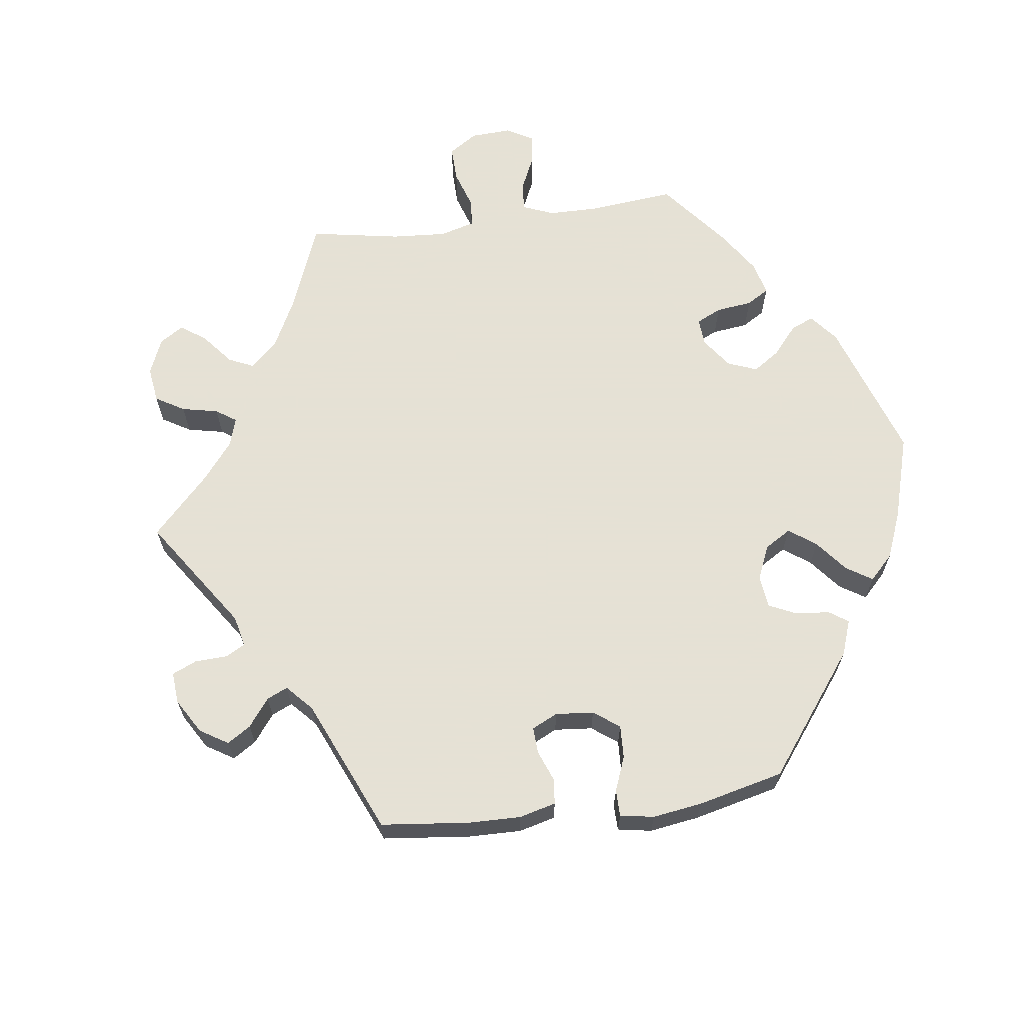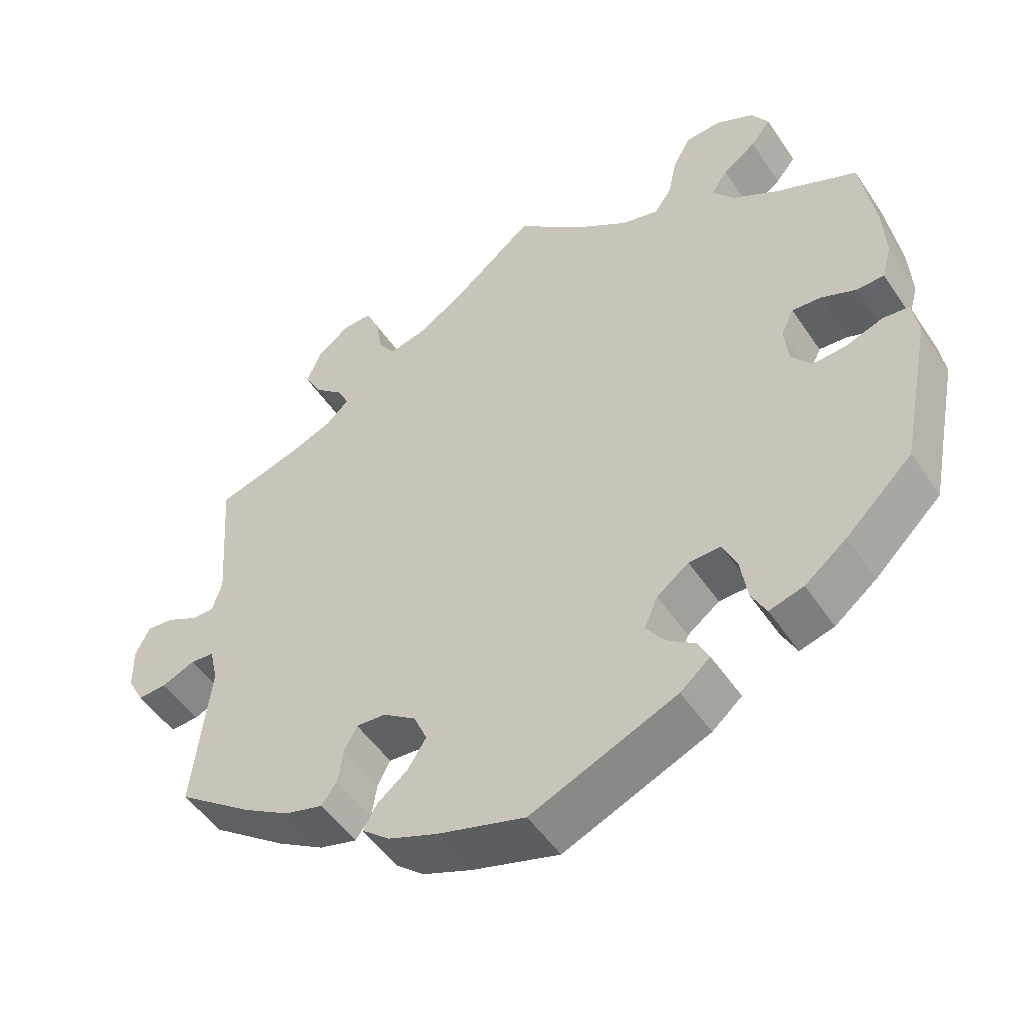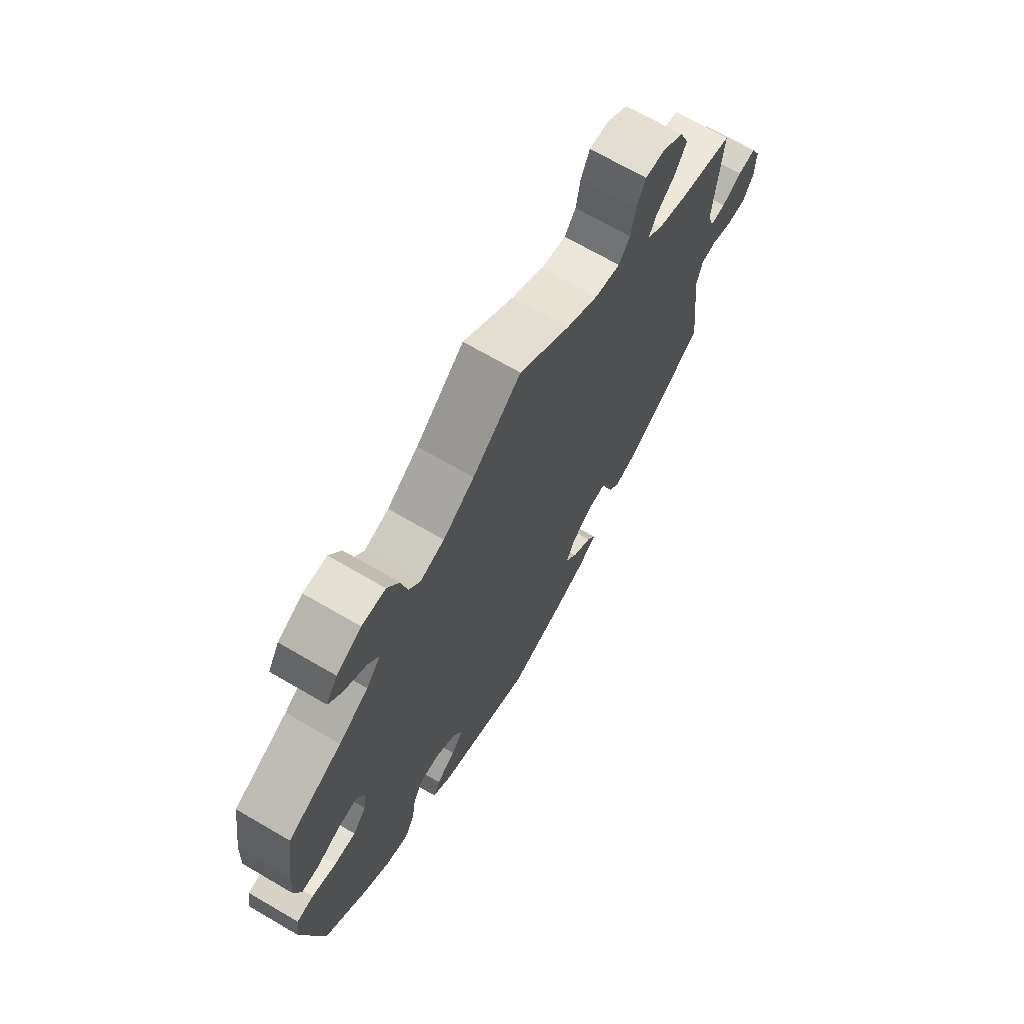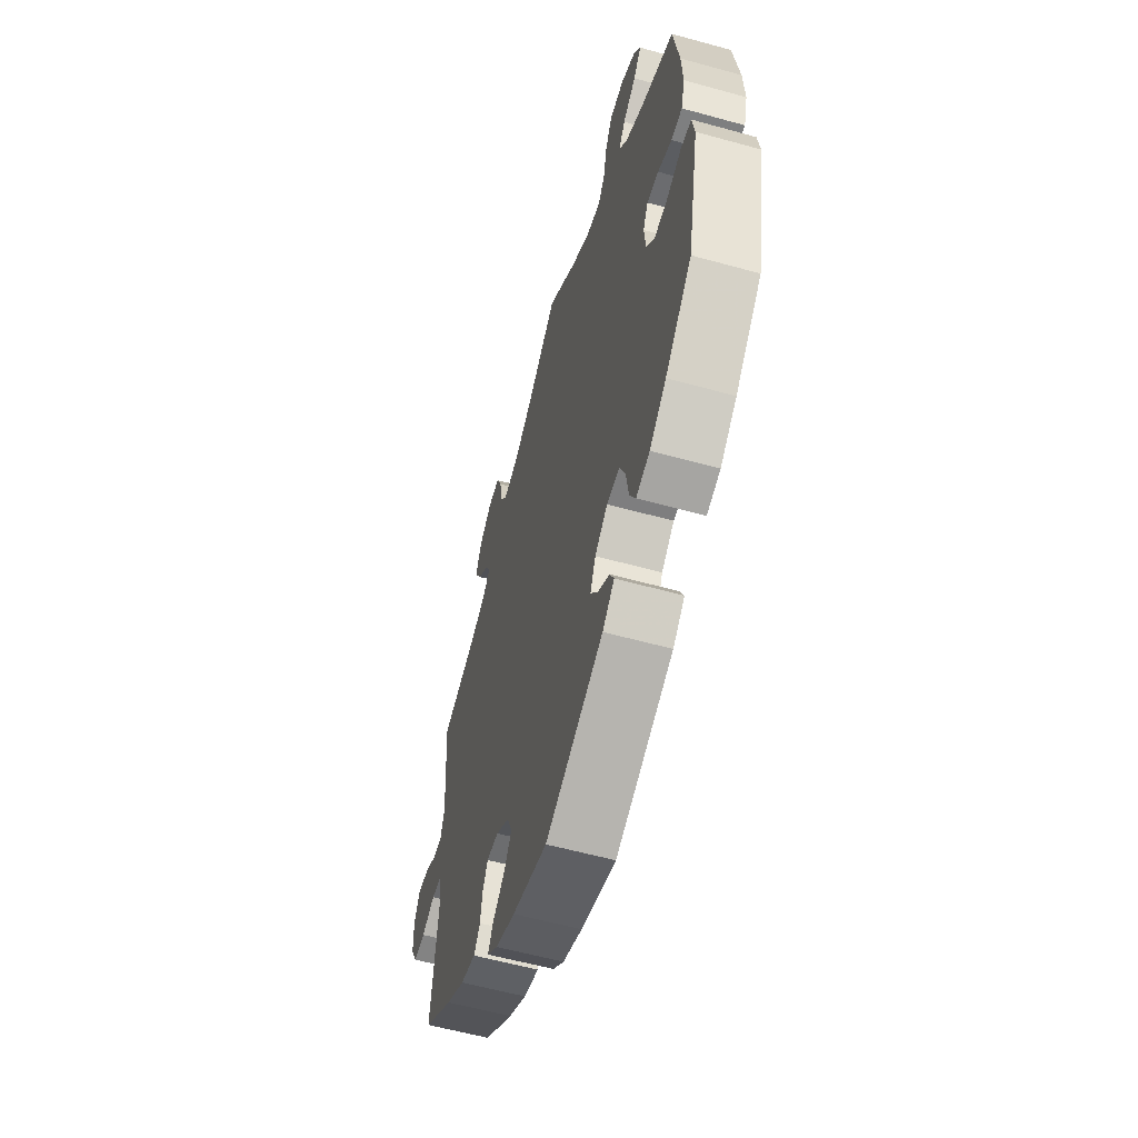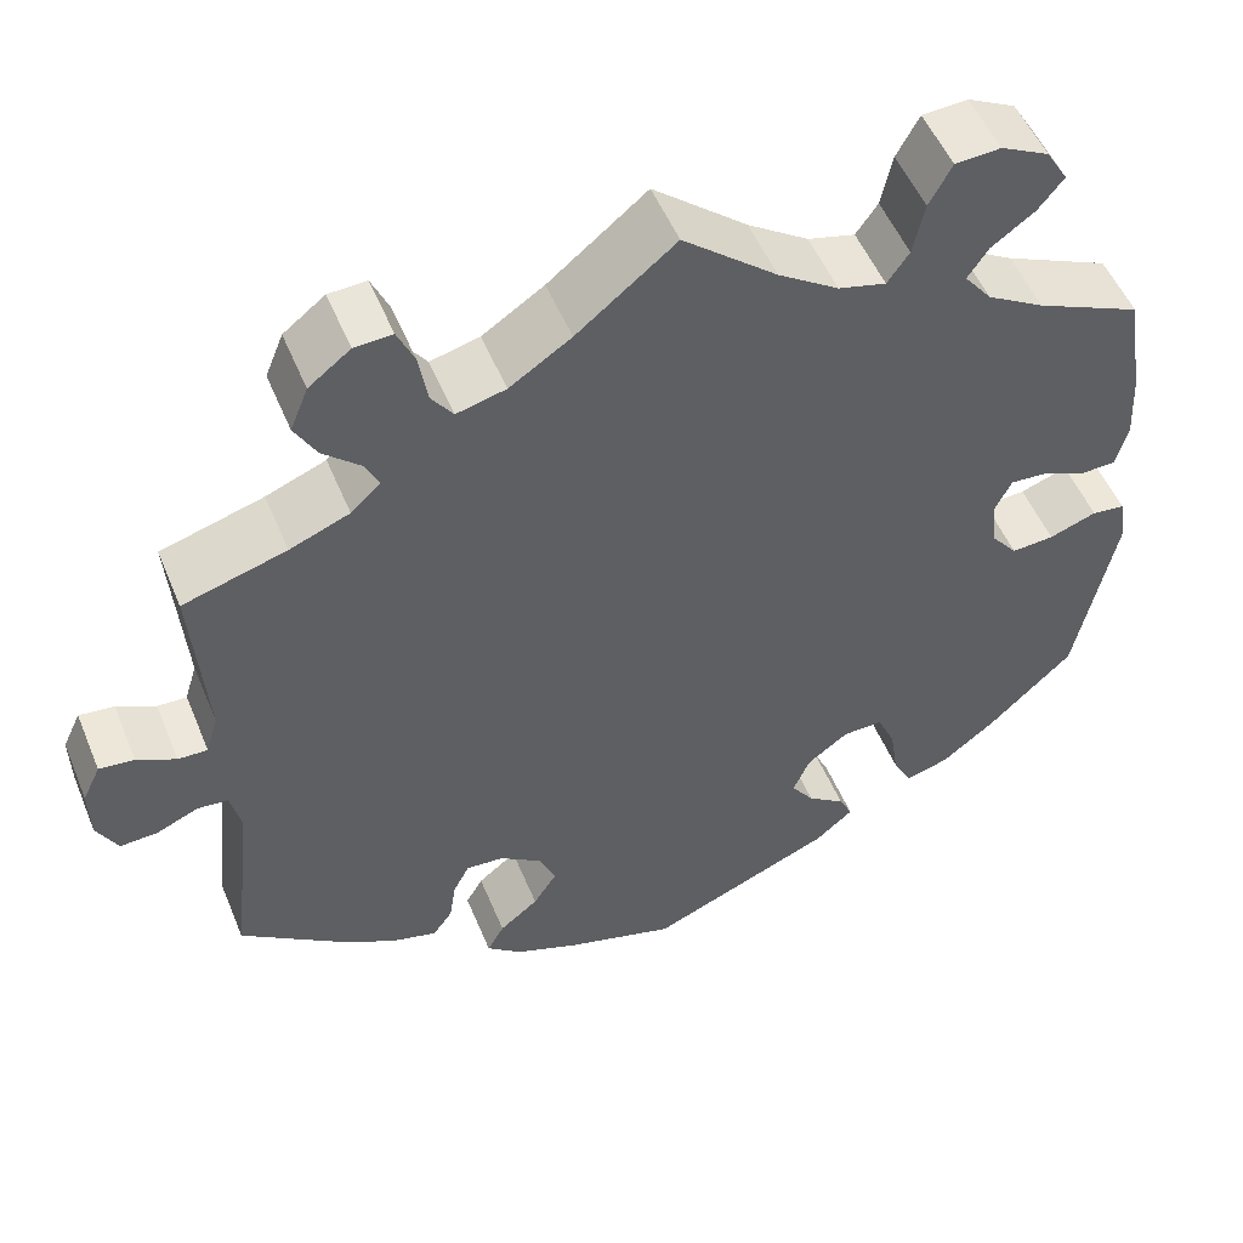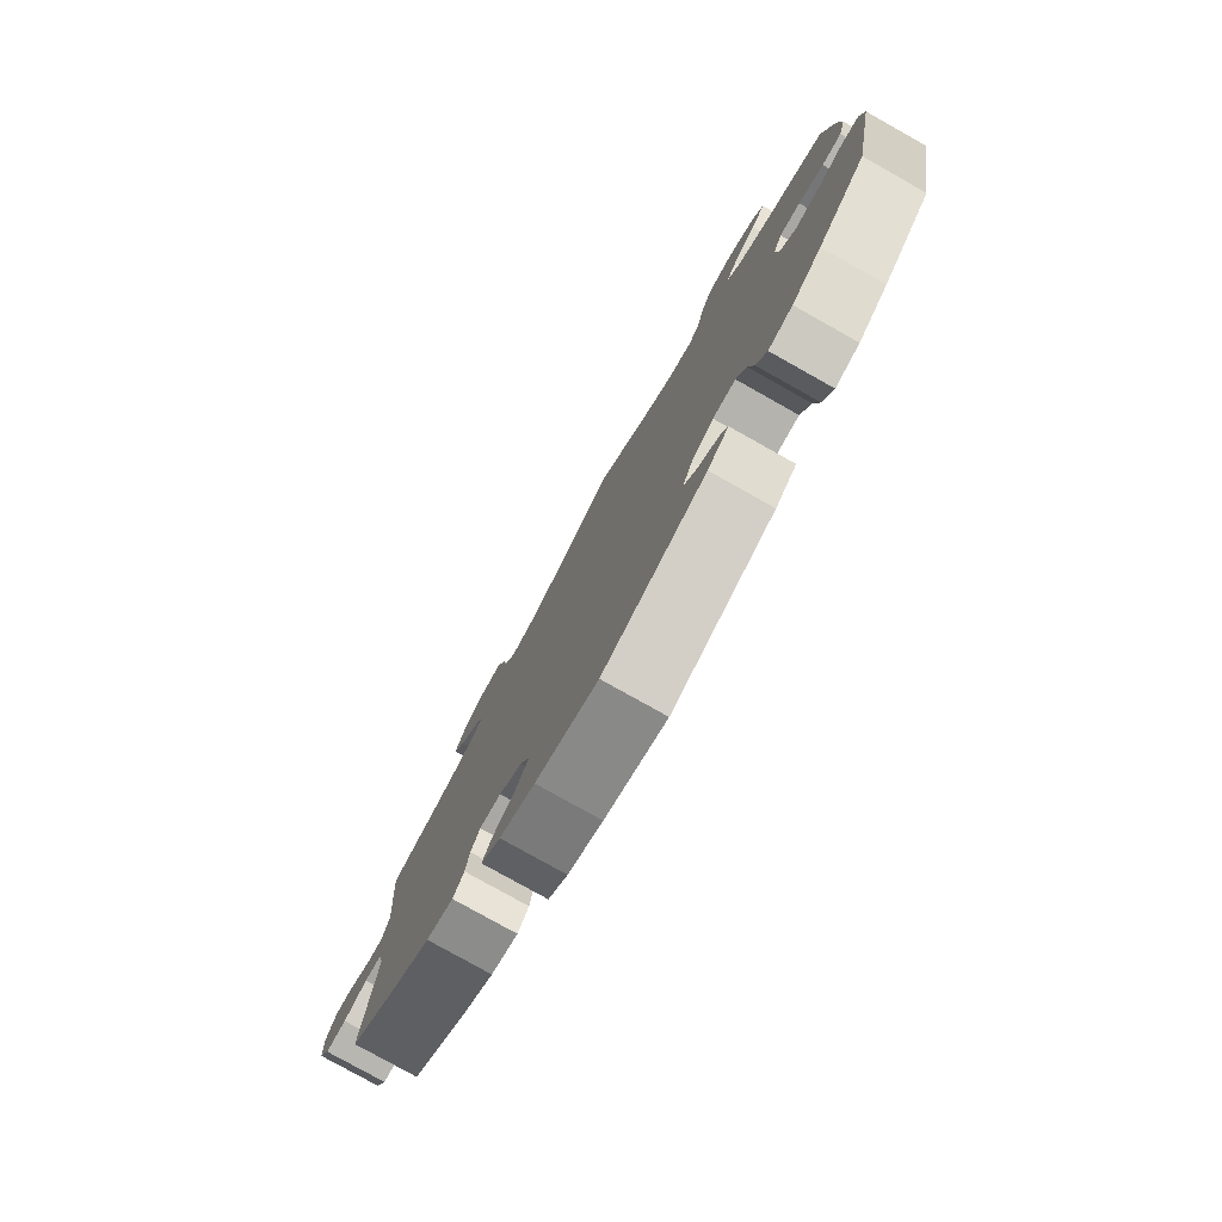
<metadata>
{"format":"obj","ext":"obj","renderer":"f3d","projection":"perspective","resolution":1024,"background":"white","views":[{"elev":64.9,"azim":142.4,"up":"+Y"},{"elev":-50.3,"azim":-147.3,"up":"+Z"},{"elev":70.1,"azim":-59.8,"up":"+Z"},{"elev":-58.1,"azim":-106.0,"up":"+Z"},{"elev":52.3,"azim":157.8,"up":"+Z"},{"elev":-78.9,"azim":-119.3,"up":"+Z"}]}
</metadata>
<code>
v 0.399 0.07 -0.363
v 0.336 0.07 -0.401
v 0.285 0.07 -0.415
v 0.264 0.07 -0.386
v 0.257 0.07 -0.34
v 0.24 0.07 -0.307
v 0.2 0.07 -0.31
v 0.156 0.07 -0.341
v 0.138 0.07 -0.382
v 0.163 0.07 -0.421
v 0.204 0.07 -0.454
v 0.222 0.07 -0.486
v 0.185 0.07 -0.517
v 0.119 0.07 -0.543
v 0.001 0.07 -0.578
v -0.195 0.07 -0.495
v -0.235 0.07 -0.461
v -0.221 0.07 -0.432
v -0.181 0.07 -0.403
v -0.157 0.07 -0.369
v -0.175 0.07 -0.327
v -0.218 0.07 -0.295
v -0.261 0.07 -0.294
v -0.28 0.07 -0.337
v -0.289 0.07 -0.394
v -0.309 0.07 -0.432
v -0.355 0.07 -0.419
v -0.411 0.07 -0.375
v -0.501 0.07 -0.289
v -0.542 0.07 -0.084
v -0.534 0.07 -0.034
v -0.499 0.07 -0.03
v -0.449 0.07 -0.048
v -0.404 0.07 -0.051
v -0.376 0.07 -0.016
v -0.371 0.07 0.036
v -0.388 0.07 0.071
v -0.427 0.07 0.068
v -0.474 0.07 0.048
v -0.511 0.07 0.049
v -0.524 0.07 0.096
v -0.52 0.07 0.168
v -0.501 0.07 0.289
v -0.39 0.07 0.339
v -0.329 0.07 0.375
v -0.3 0.07 0.412
v -0.322 0.07 0.445
v -0.367 0.07 0.477
v -0.394 0.07 0.511
v -0.371 0.07 0.549
v -0.32 0.07 0.575
v -0.272 0.07 0.572
v -0.248 0.07 0.528
v -0.236 0.07 0.472
v -0.213 0.07 0.439
v -0.163 0.07 0.452
v -0.099 0.07 0.495
v 0 0.07 0.578
v 0.104 0.07 0.494
v 0.169 0.07 0.451
v 0.221 0.07 0.438
v 0.244 0.07 0.47
v 0.253 0.07 0.525
v 0.271 0.07 0.565
v 0.311 0.07 0.563
v 0.355 0.07 0.529
v 0.374 0.07 0.482
v 0.351 0.07 0.441
v 0.312 0.07 0.406
v 0.297 0.07 0.375
v 0.328 0.07 0.346
v 0.391 0.07 0.321
v 0.5 0.07 0.289
v 0.486 0.07 0.1
v 0.499 0.07 0.057
v 0.53 0.07 0.058
v 0.571 0.07 0.079
v 0.608 0.07 0.083
v 0.627 0.07 0.043
v 0.626 0.07 -0.014
v 0.604 0.07 -0.055
v 0.565 0.07 -0.053
v 0.52 0.07 -0.034
v 0.488 0.07 -0.037
v 0.477 0.07 -0.085
v 0.5 0.07 -0.289
v 0.399 0 -0.363
v 0.336 0 -0.401
v 0.285 0 -0.415
v 0.264 0 -0.386
v 0.257 0 -0.34
v 0.24 0 -0.307
v 0.2 0 -0.31
v 0.156 0 -0.341
v 0.138 0 -0.382
v 0.163 0 -0.421
v 0.204 0 -0.454
v 0.222 0 -0.486
v 0.185 0 -0.517
v 0.119 0 -0.543
v 0.001 0 -0.578
v -0.195 0 -0.495
v -0.235 0 -0.461
v -0.221 0 -0.432
v -0.181 0 -0.403
v -0.157 0 -0.369
v -0.175 0 -0.327
v -0.218 0 -0.295
v -0.261 0 -0.294
v -0.28 0 -0.337
v -0.289 0 -0.394
v -0.309 0 -0.432
v -0.355 0 -0.419
v -0.411 0 -0.375
v -0.501 0 -0.289
v -0.542 0 -0.084
v -0.534 0 -0.034
v -0.499 0 -0.03
v -0.449 0 -0.048
v -0.404 0 -0.051
v -0.376 0 -0.016
v -0.371 0 0.036
v -0.388 0 0.071
v -0.427 0 0.068
v -0.474 0 0.048
v -0.511 0 0.049
v -0.524 0 0.096
v -0.52 0 0.168
v -0.501 0 0.289
v -0.39 0 0.339
v -0.329 0 0.375
v -0.3 0 0.412
v -0.322 0 0.445
v -0.367 0 0.477
v -0.394 0 0.511
v -0.371 0 0.549
v -0.32 0 0.575
v -0.272 0 0.572
v -0.248 0 0.528
v -0.236 0 0.472
v -0.213 0 0.439
v -0.163 0 0.452
v -0.099 0 0.495
v 0 0 0.578
v 0.104 0 0.494
v 0.169 0 0.451
v 0.221 0 0.438
v 0.244 0 0.47
v 0.253 0 0.525
v 0.271 0 0.565
v 0.311 0 0.563
v 0.355 0 0.529
v 0.374 0 0.482
v 0.351 0 0.441
v 0.312 0 0.406
v 0.297 0 0.375
v 0.328 0 0.346
v 0.391 0 0.321
v 0.5 0 0.289
v 0.486 0 0.1
v 0.499 0 0.057
v 0.53 0 0.058
v 0.571 0 0.079
v 0.608 0 0.083
v 0.627 0 0.043
v 0.626 0 -0.014
v 0.604 0 -0.055
v 0.565 0 -0.053
v 0.52 0 -0.034
v 0.488 0 -0.037
v 0.477 0 -0.085
v 0.5 0 -0.289
f 85 86 1 2
f 84 85 2 3
f 80 81 82 83
f 80 83 84
f 79 80 84
f 76 77 78 79
f 75 76 79 84
f 74 75 84 3
f 72 73 74 3
f 66 67 68 69
f 66 69 70
f 65 66 70
f 62 63 64 65
f 61 62 65 70
f 60 61 70 71
f 57 58 59
f 56 57 59 60
f 55 56 60 71
f 51 52 53 54
f 51 54 55
f 50 51 55
f 47 48 49 50
f 46 47 50 55
f 45 46 55 71
f 41 42 43 44
f 38 39 40 41
f 37 38 41 44
f 36 37 44 45
f 30 31 32 33
f 30 33 34
f 29 30 34
f 28 29 34 35
f 24 25 26 27
f 23 24 27 28
f 16 17 18 19
f 16 19 20
f 15 16 20
f 14 15 20 21
f 10 11 12 13
f 9 10 13 14
f 72 3 4 5
f 72 5 6
f 71 72 6 7
f 35 36 45 71
f 23 28 35 71
f 22 23 71
f 22 71 7 8
f 9 14 21 22
f 8 9 22
f 88 87 172 171
f 89 88 171 170
f 169 168 167 166
f 170 169 166
f 170 166 165
f 165 164 163 162
f 170 165 162 161
f 89 170 161 160
f 89 160 159 158
f 155 154 153 152
f 156 155 152
f 156 152 151
f 151 150 149 148
f 156 151 148 147
f 157 156 147 146
f 145 144 143
f 146 145 143 142
f 157 146 142 141
f 140 139 138 137
f 141 140 137
f 141 137 136
f 136 135 134 133
f 141 136 133 132
f 157 141 132 131
f 130 129 128 127
f 127 126 125 124
f 130 127 124 123
f 131 130 123 122
f 119 118 117 116
f 120 119 116
f 120 116 115
f 121 120 115 114
f 113 112 111 110
f 114 113 110 109
f 105 104 103 102
f 106 105 102
f 106 102 101
f 107 106 101 100
f 99 98 97 96
f 100 99 96 95
f 91 90 89 158
f 92 91 158
f 93 92 158 157
f 157 131 122 121
f 157 121 114 109
f 157 109 108
f 94 93 157 108
f 108 107 100 95
f 108 95 94
f 1 87 88 2
f 2 88 89 3
f 3 89 90 4
f 4 90 91 5
f 5 91 92 6
f 6 92 93 7
f 7 93 94 8
f 8 94 95 9
f 9 95 96 10
f 10 96 97 11
f 11 97 98 12
f 12 98 99 13
f 13 99 100 14
f 14 100 101 15
f 15 101 102 16
f 16 102 103 17
f 17 103 104 18
f 18 104 105 19
f 19 105 106 20
f 20 106 107 21
f 21 107 108 22
f 22 108 109 23
f 23 109 110 24
f 24 110 111 25
f 25 111 112 26
f 26 112 113 27
f 27 113 114 28
f 28 114 115 29
f 29 115 116 30
f 30 116 117 31
f 31 117 118 32
f 32 118 119 33
f 33 119 120 34
f 34 120 121 35
f 35 121 122 36
f 36 122 123 37
f 37 123 124 38
f 38 124 125 39
f 39 125 126 40
f 40 126 127 41
f 41 127 128 42
f 42 128 129 43
f 43 129 130 44
f 44 130 131 45
f 45 131 132 46
f 46 132 133 47
f 47 133 134 48
f 48 134 135 49
f 49 135 136 50
f 50 136 137 51
f 51 137 138 52
f 52 138 139 53
f 53 139 140 54
f 54 140 141 55
f 55 141 142 56
f 56 142 143 57
f 57 143 144 58
f 58 144 145 59
f 59 145 146 60
f 60 146 147 61
f 61 147 148 62
f 62 148 149 63
f 63 149 150 64
f 64 150 151 65
f 65 151 152 66
f 66 152 153 67
f 67 153 154 68
f 68 154 155 69
f 69 155 156 70
f 70 156 157 71
f 71 157 158 72
f 72 158 159 73
f 73 159 160 74
f 74 160 161 75
f 75 161 162 76
f 76 162 163 77
f 77 163 164 78
f 78 164 165 79
f 79 165 166 80
f 80 166 167 81
f 81 167 168 82
f 82 168 169 83
f 83 169 170 84
f 84 170 171 85
f 85 171 172 86
f 86 172 87 1

</code>
